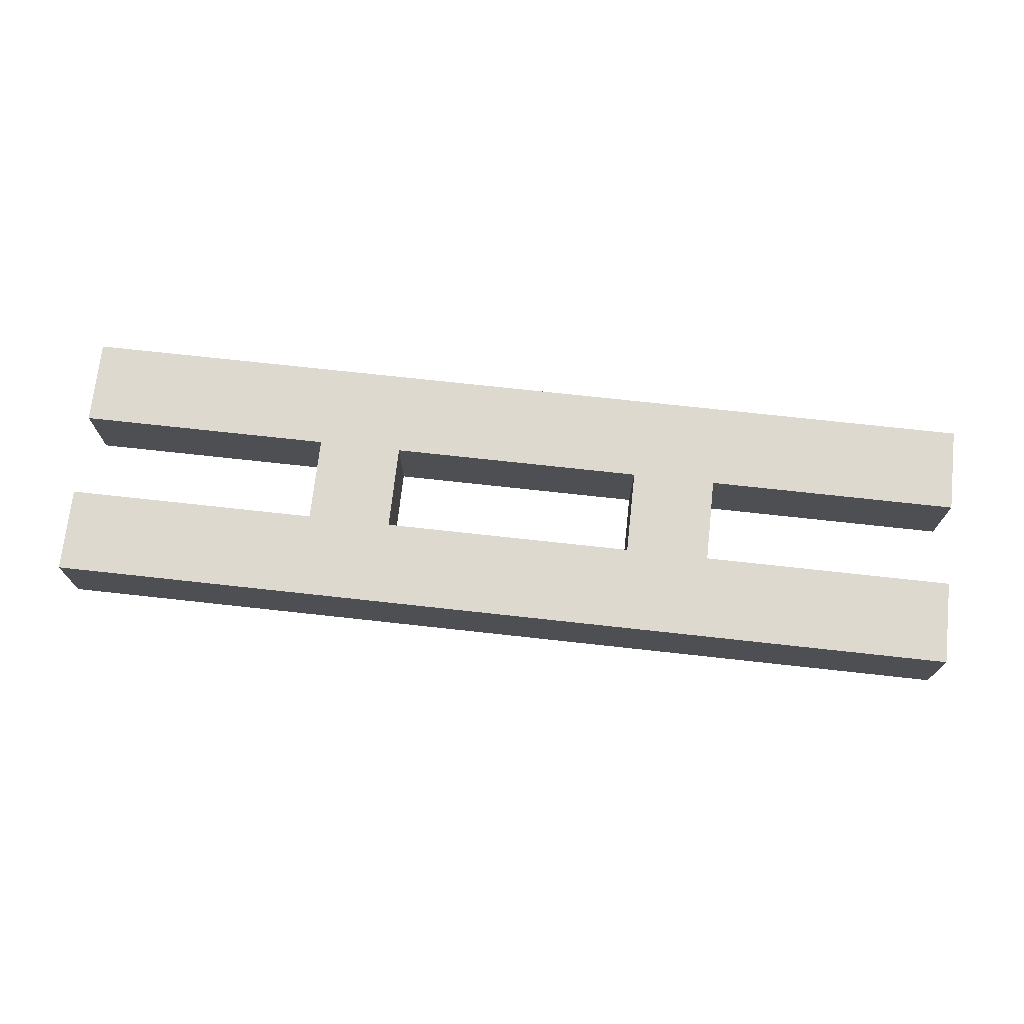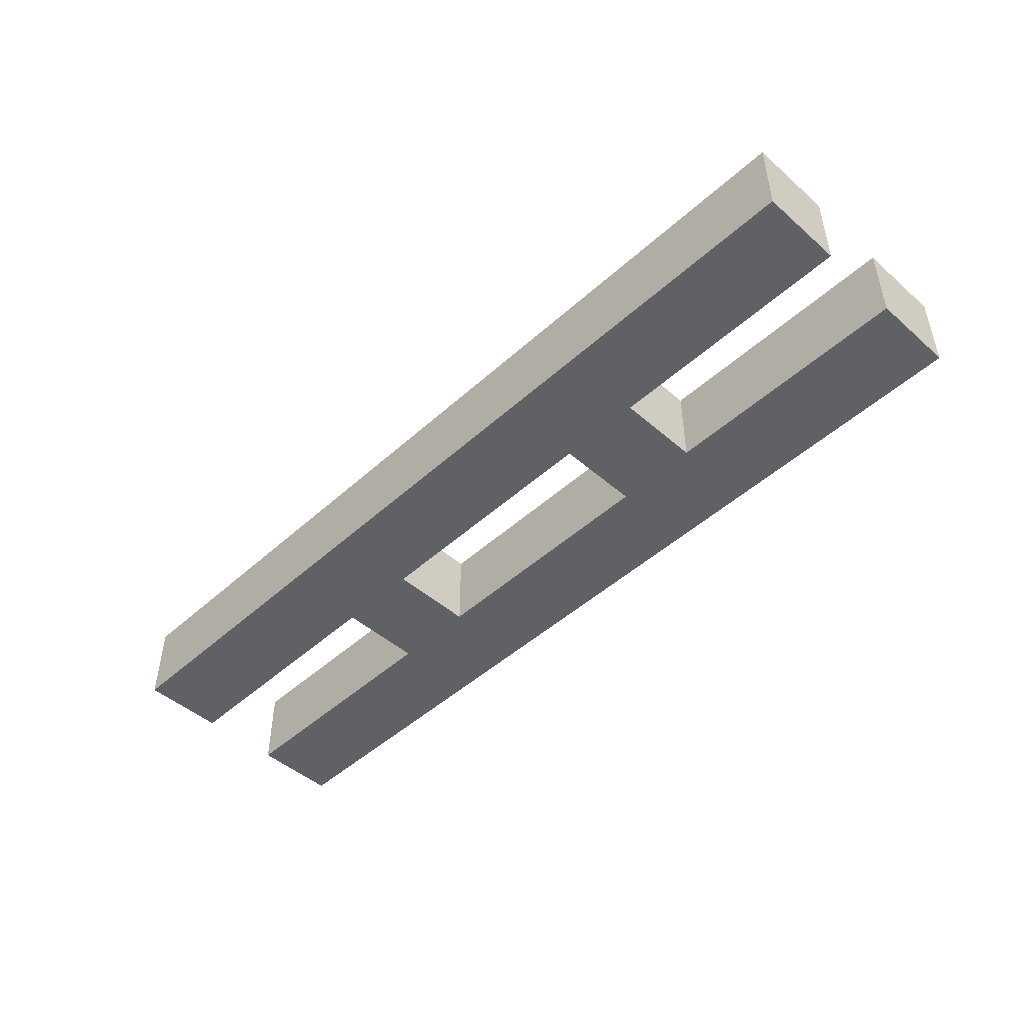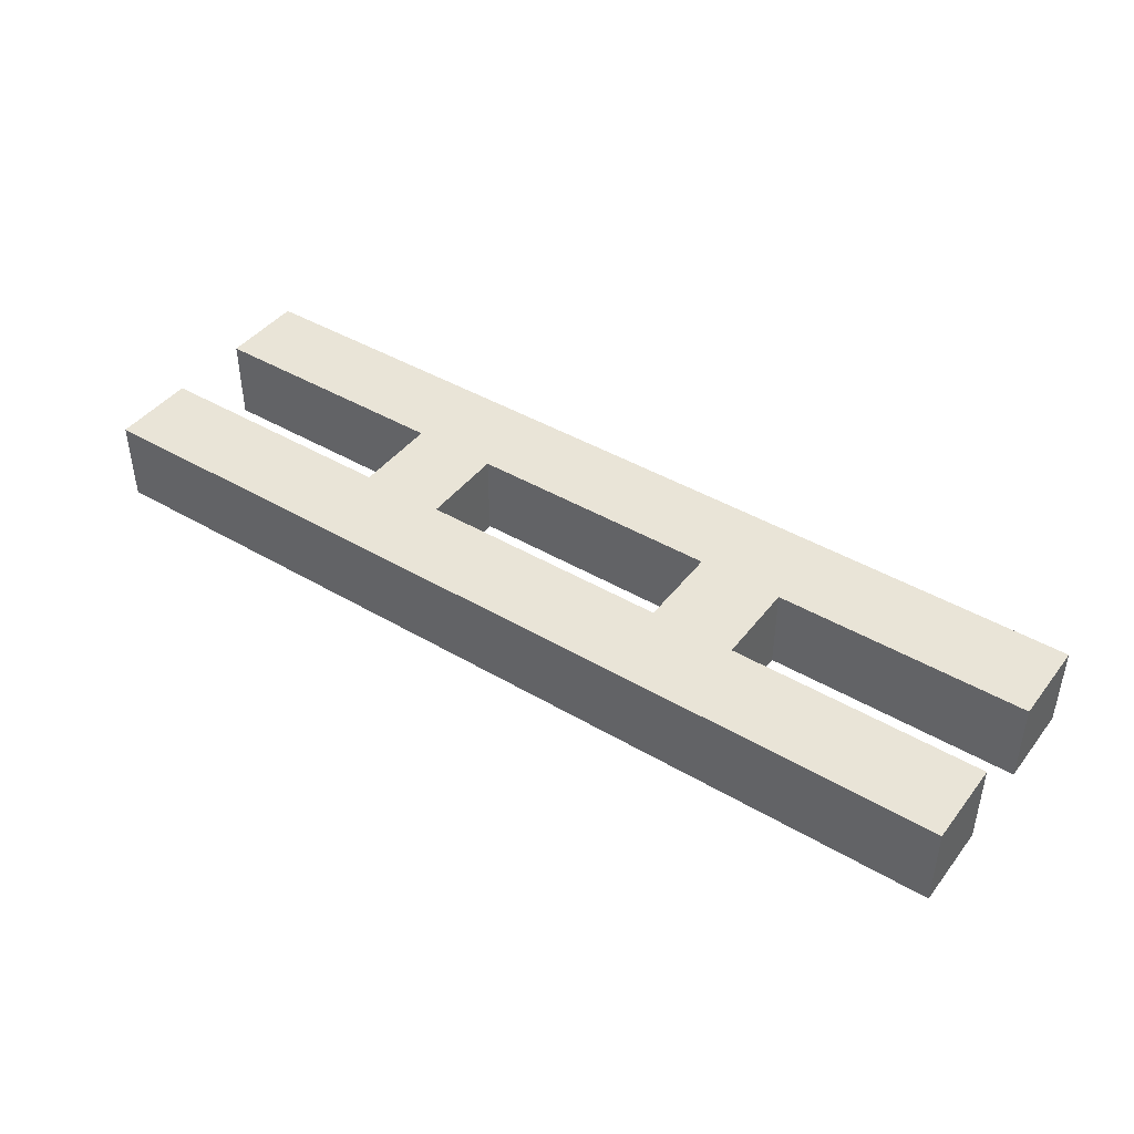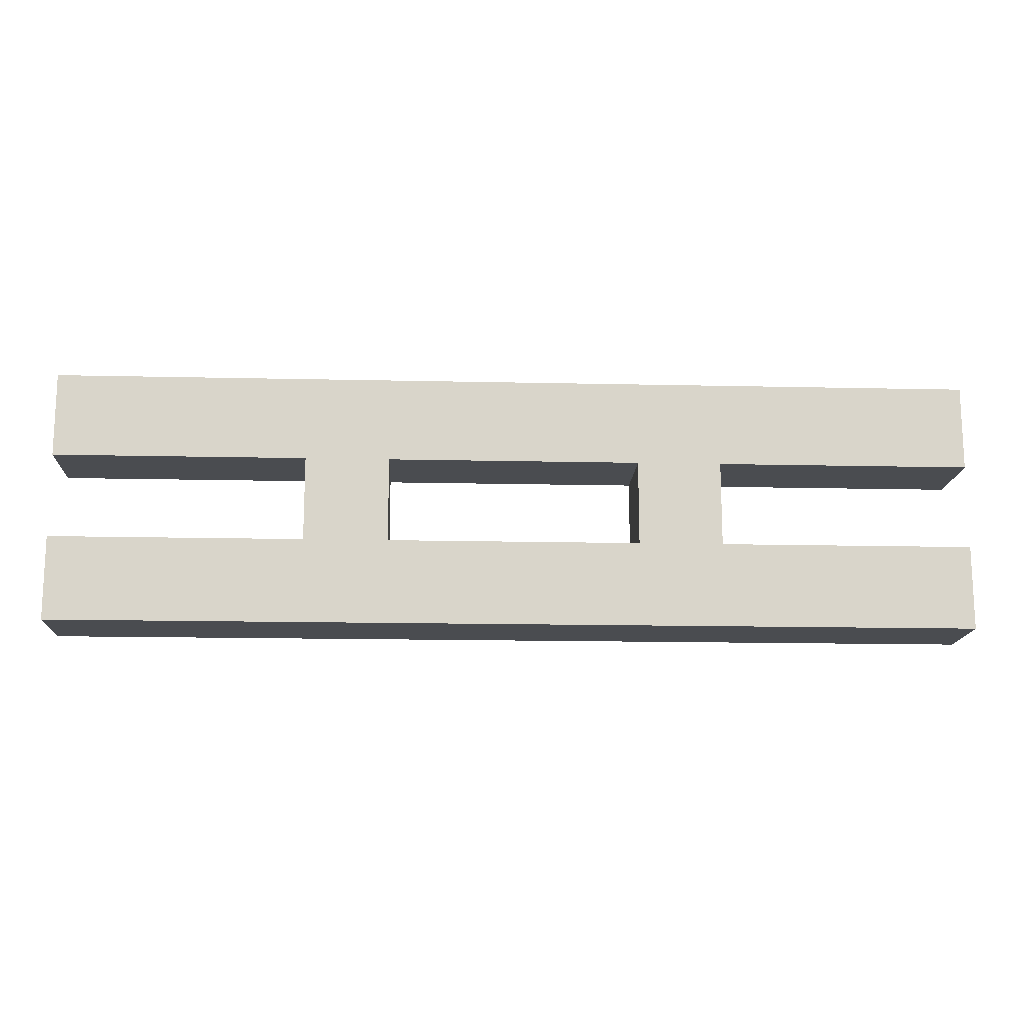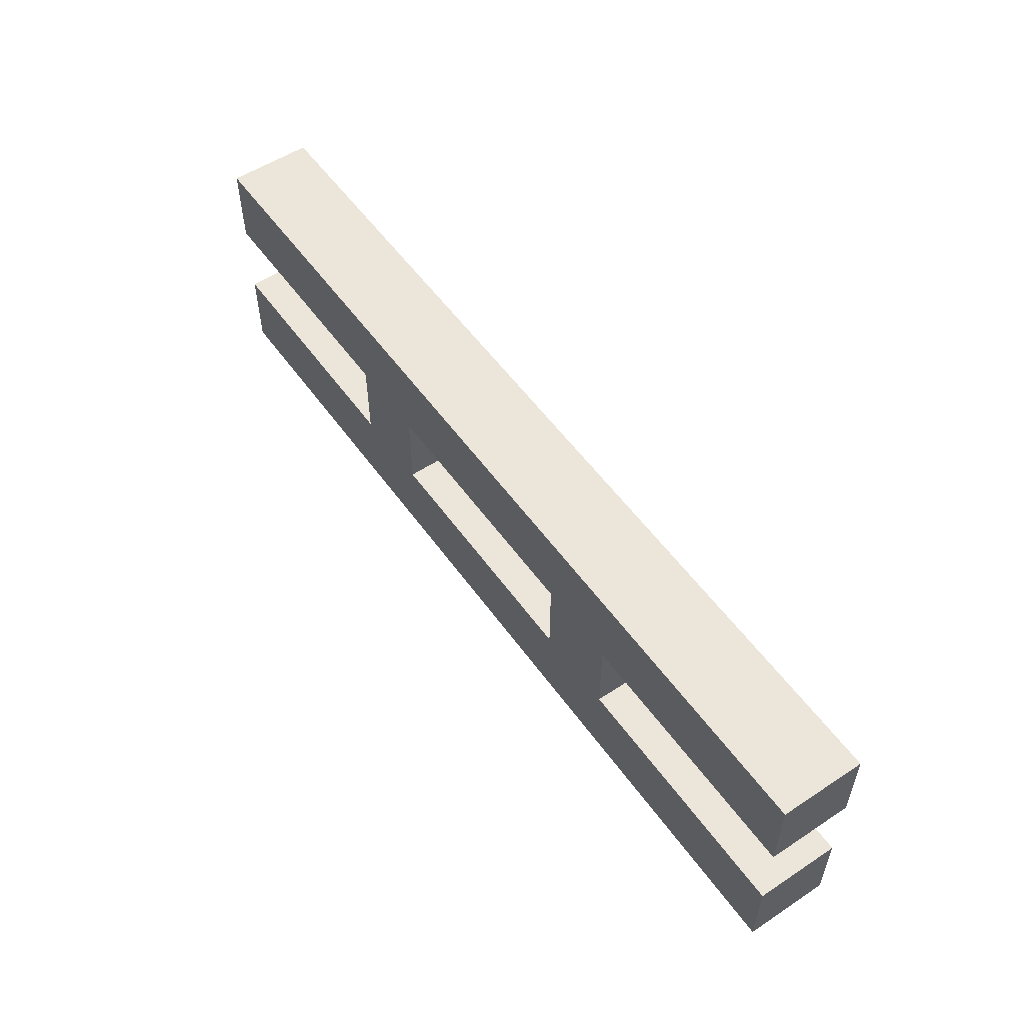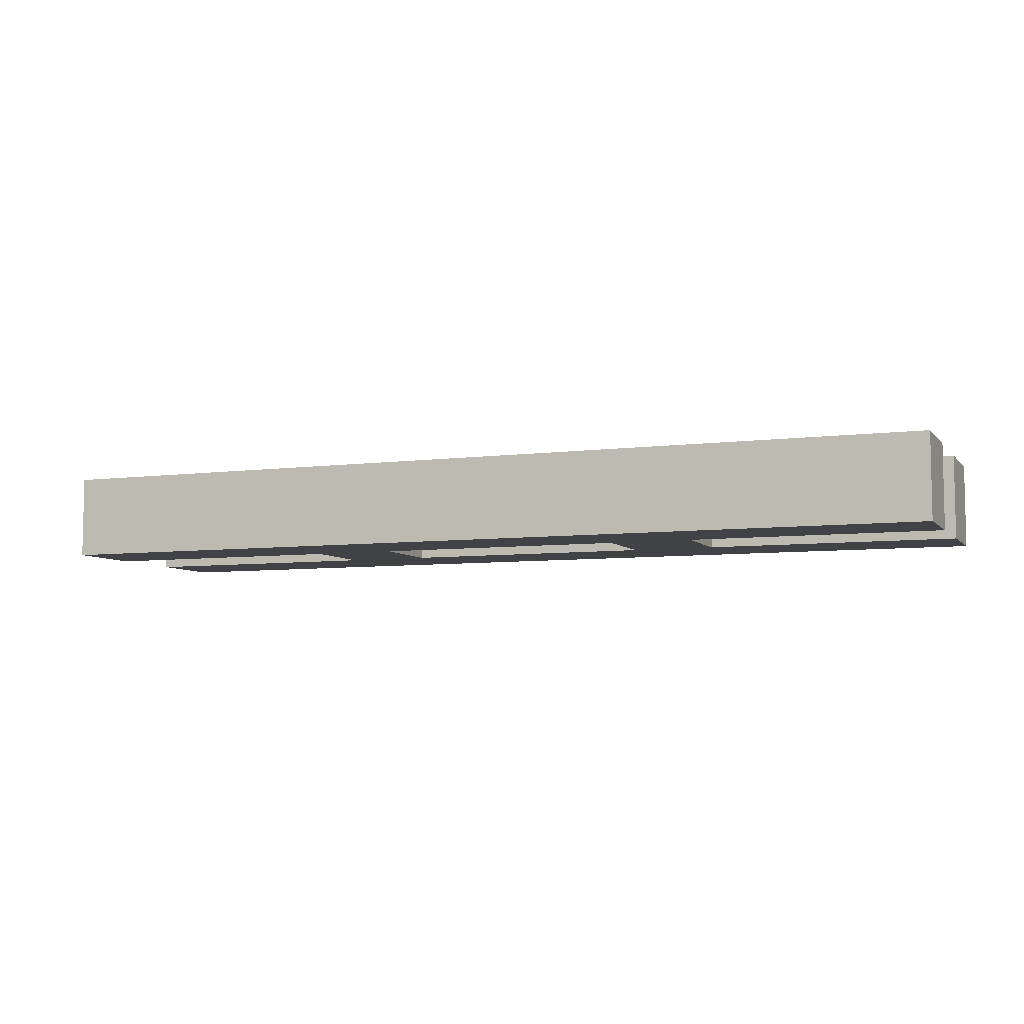
<metadata>
{"format":"obj","ext":"obj","renderer":"f3d","projection":"perspective","resolution":1024,"background":"white","views":[{"elev":71.8,"azim":-173.7,"up":"+Y"},{"elev":-47.4,"azim":-134.5,"up":"+Y"},{"elev":43.2,"azim":-145.2,"up":"+Y"},{"elev":-15.1,"azim":-2.8,"up":"+Z"},{"elev":54.5,"azim":-124.9,"up":"+Z"},{"elev":-6.7,"azim":-158.5,"up":"+Y"}]}
</metadata>
<code>
v 0 0.09 -0.18
v 0 0 -0.18
v 0 0.09 -0.27
v 0 0 -0.27
v 0.99 0.09 -0.27
v 0.99 0 -0.27
v 0.99 0.09 -0.18
v 0.99 0 -0.18
v 0.72 0.09 -0.18
v 0.72 0 -0.18
v 0.36 0.09 -0.18
v 0.36 0 -0.18
v 0.36 0.09 -0.09
v 0.36 0 -0.09
v 0.27 0.09 -0.09
v 0.27 0 -0.09
v 0.27 0.09 -0.18
v 0.27 0 -0.18
v 0.72 0.09 -0.09
v 0.72 0 -0.09
v 0.63 0.09 -0.09
v 0.63 0 -0.09
v 0.63 0.09 -0.18
v 0.63 0 -0.18
v 0 0 0
v 0 0.09 0
v 0.99 0 0
v 0.99 0.09 0
v 0.99 0 -0.09
v 0.99 0.09 -0.09
v 0 0 -0.09
v 0 0.09 -0.09
f 2 1 3
f 4 3 5
f 6 5 7
f 8 7 9
f 12 11 13
f 16 15 17
f 10 9 19
f 22 21 23
f 26 25 27
f 28 27 29
f 15 16 31
f 32 31 25
f 30 29 20
f 21 22 14
f 18 17 1
f 24 23 11
f 16 25 31
f 14 16 18
f 25 16 14
f 25 14 22
f 18 2 4
f 4 12 18
f 24 12 4
f 20 22 24
f 27 22 20
f 20 29 27
f 6 10 24
f 10 6 8
f 4 6 24
f 15 32 26
f 13 11 17
f 26 13 15
f 26 28 21
f 17 3 1
f 3 17 11
f 23 3 11
f 19 9 23
f 28 19 21
f 19 28 30
f 5 23 9
f 9 7 5
f 3 23 5
f 2 3 4
f 4 5 6
f 6 7 8
f 8 9 10
f 12 13 14
f 16 17 18
f 10 19 20
f 22 23 24
f 26 27 28
f 28 29 30
f 15 31 32
f 32 25 26
f 30 20 19
f 21 14 13
f 18 1 2
f 24 11 12
f 14 18 12
f 25 22 27
f 20 24 10
f 13 17 15
f 26 21 13
f 19 23 21

</code>
